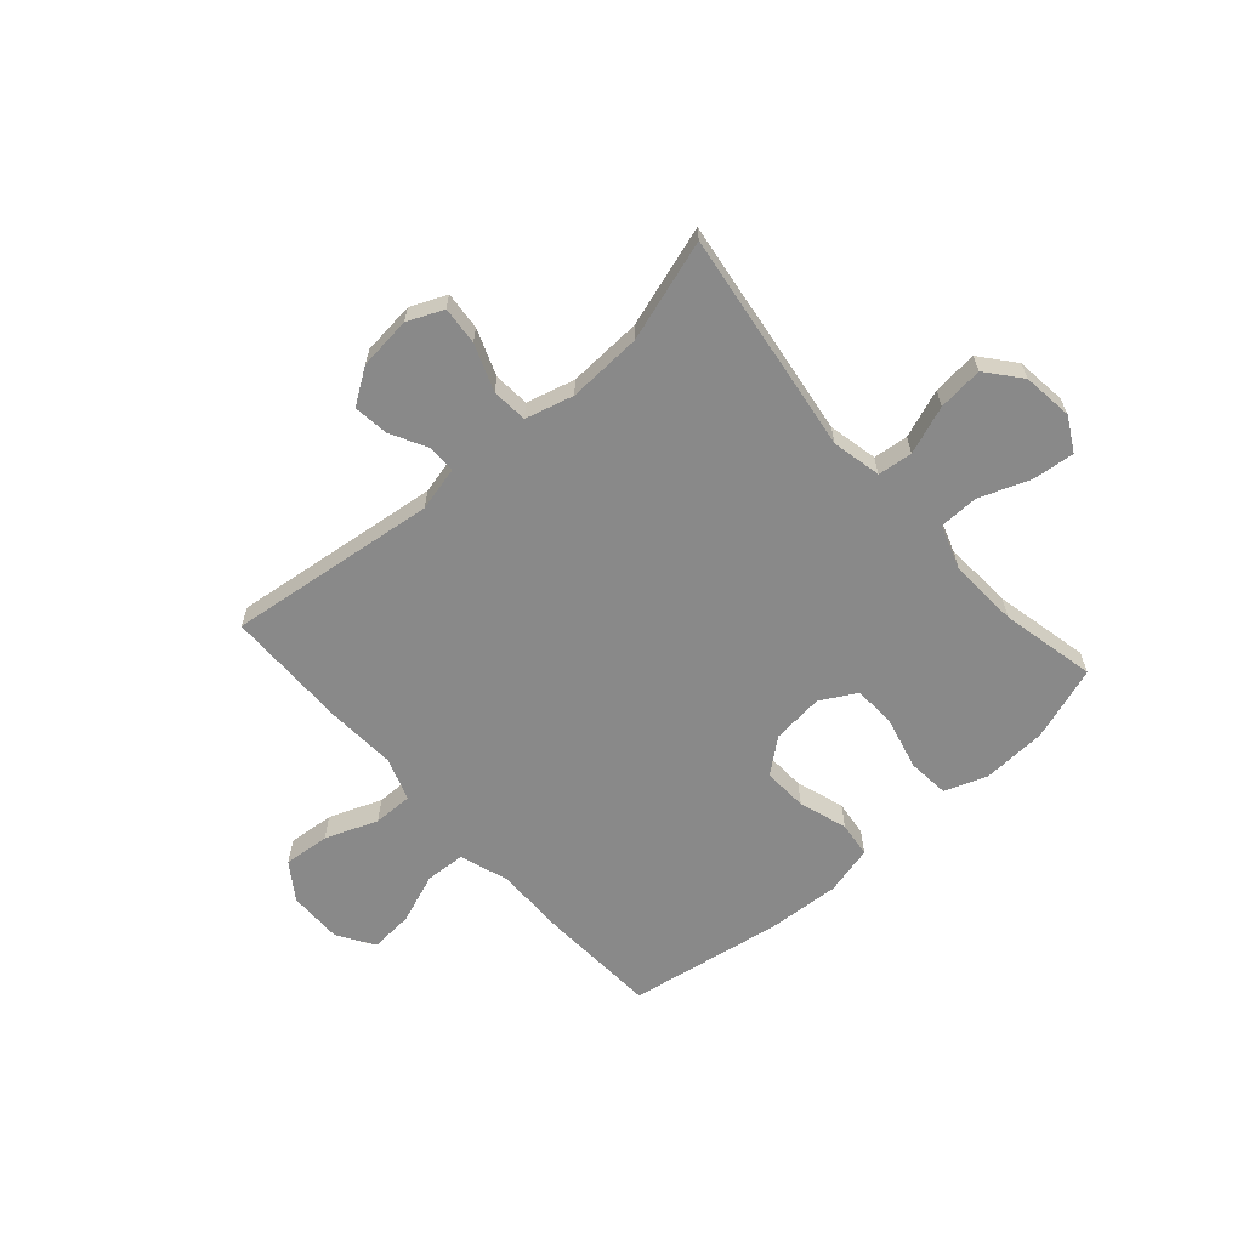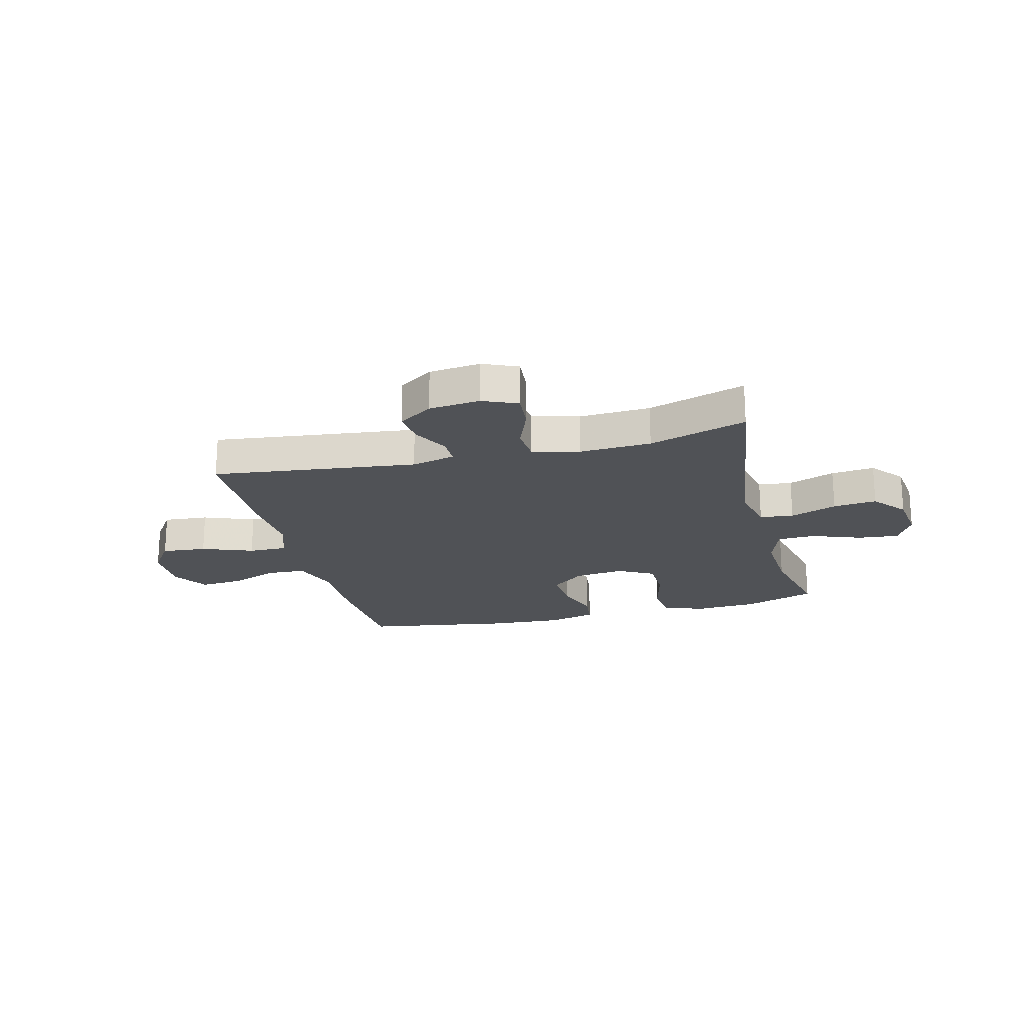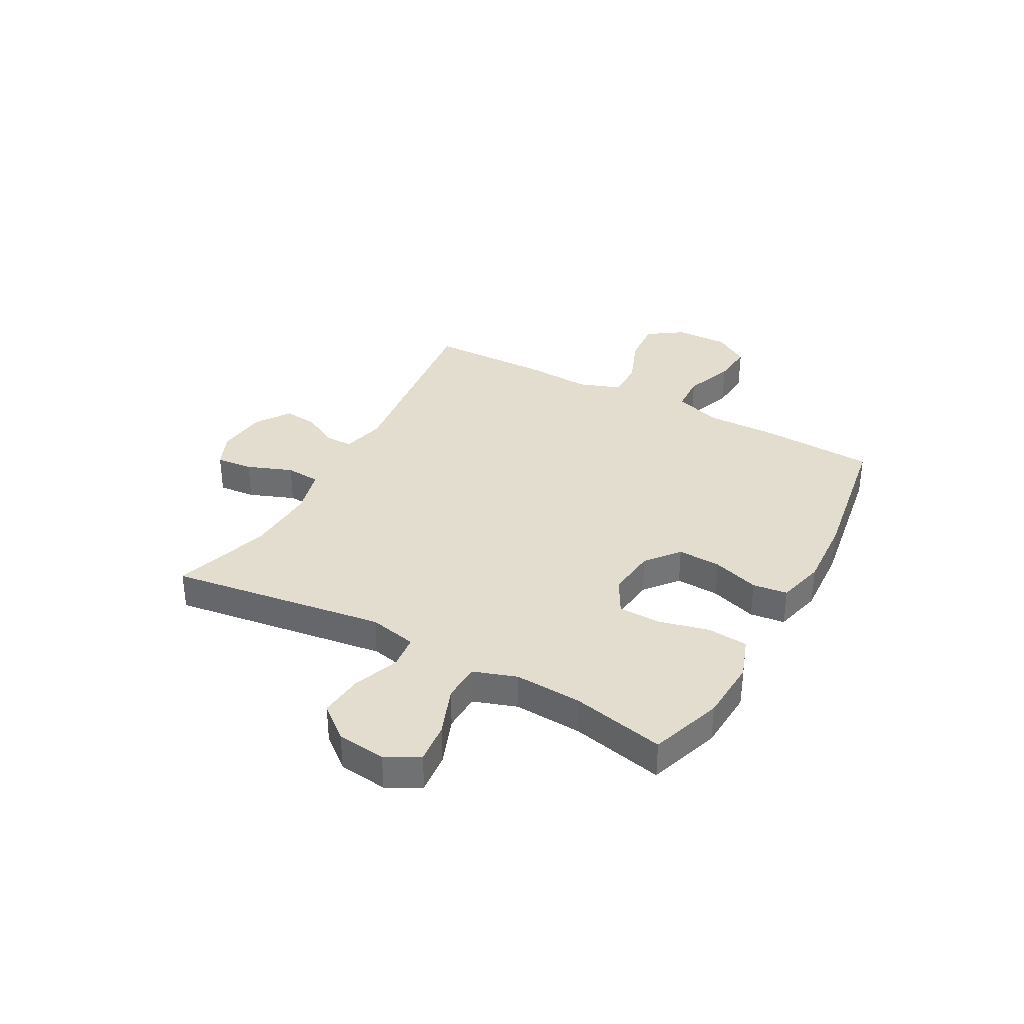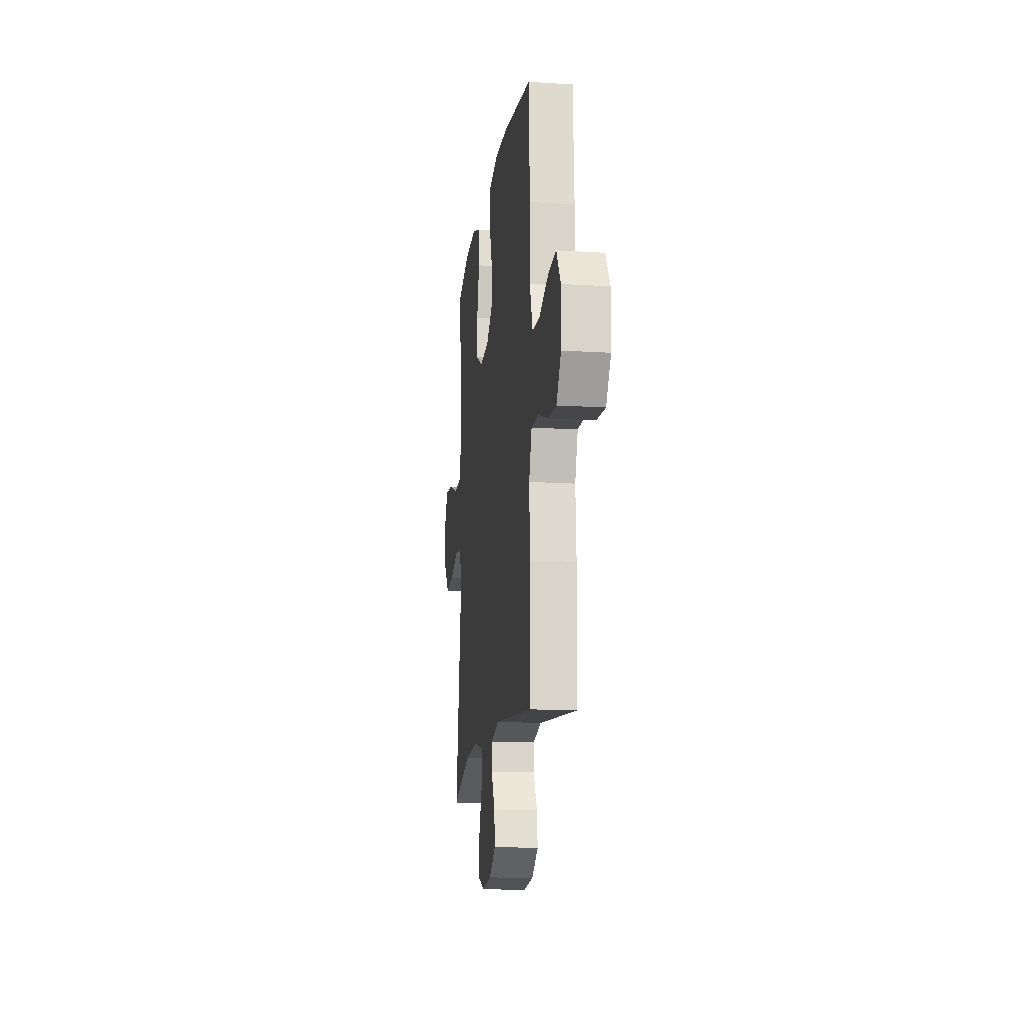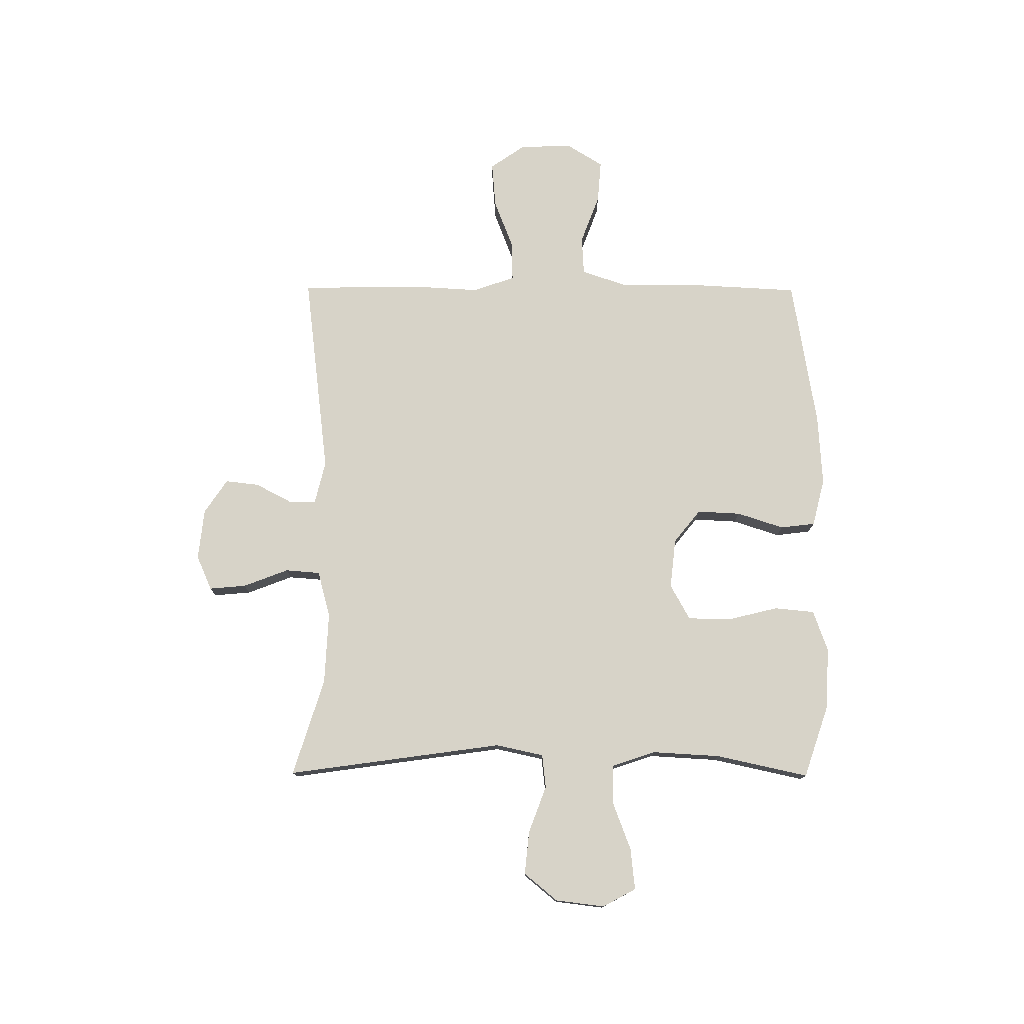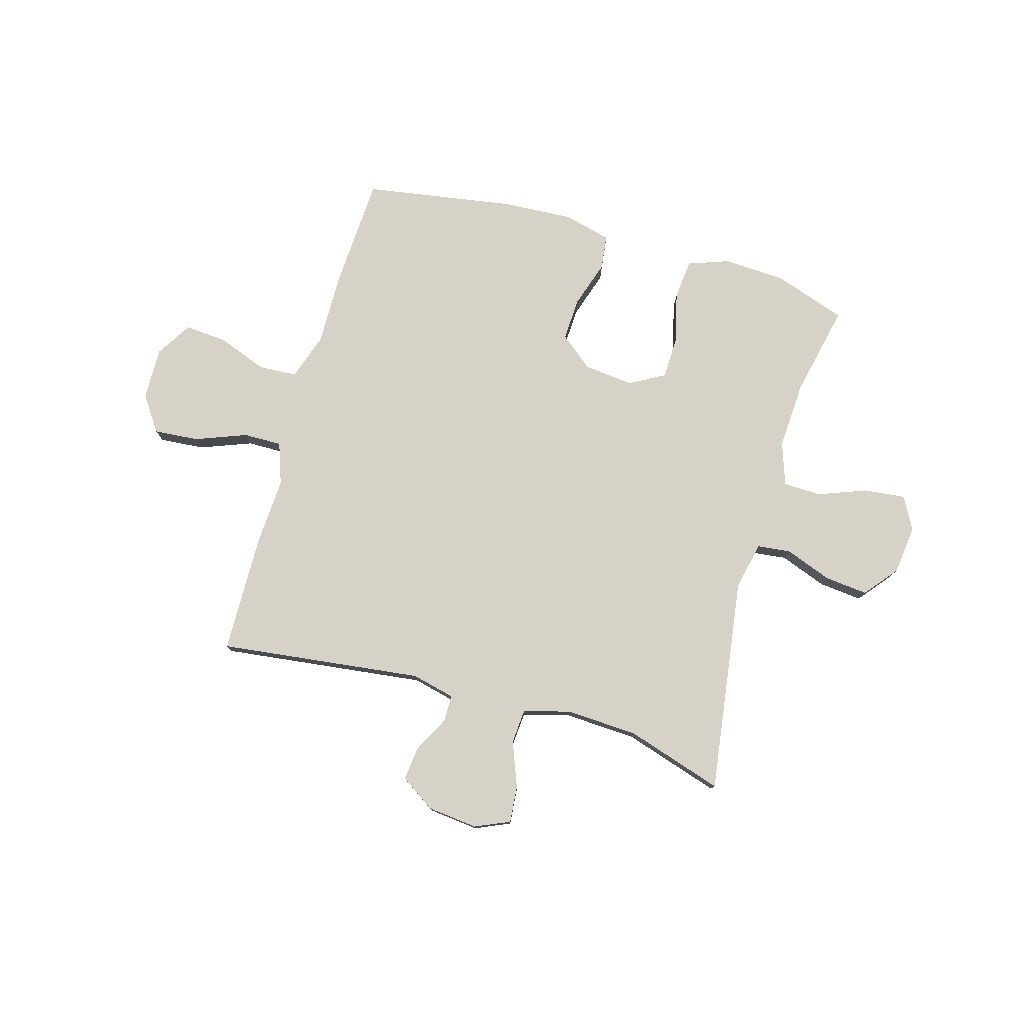
<metadata>
{"format":"obj","ext":"obj","renderer":"f3d","projection":"perspective","resolution":1024,"background":"white","views":[{"elev":-63.0,"azim":-138.5,"up":"+Y"},{"elev":-20.6,"azim":-165.6,"up":"+Y"},{"elev":34.8,"azim":-61.3,"up":"+Y"},{"elev":-15.1,"azim":82.5,"up":"+Z"},{"elev":76.6,"azim":-89.7,"up":"+Y"},{"elev":78.0,"azim":-164.0,"up":"+Y"}]}
</metadata>
<code>
v 0.5 0.07 0.5
v 0.511 0.07 0.292
v 0.509 0.07 0.158
v 0.538 0.07 0.071
v 0.609 0.07 0.067
v 0.7 0.07 0.101
v 0.778 0.07 0.107
v 0.819 0.07 0.041
v 0.817 0.07 -0.056
v 0.772 0.07 -0.121
v 0.689 0.07 -0.114
v 0.595 0.07 -0.078
v 0.524 0.07 -0.077
v 0.497 0.07 -0.154
v 0.504 0.07 -0.277
v 0.5 0.07 -0.5
v 0.124 0.07 -0.454
v 0.044 0.07 -0.473
v 0.044 0.07 -0.523
v 0.079 0.07 -0.59
v 0.086 0.07 -0.652
v 0.023 0.07 -0.694
v -0.071 0.07 -0.704
v -0.135 0.07 -0.676
v -0.129 0.07 -0.608
v -0.097 0.07 -0.525
v -0.102 0.07 -0.461
v -0.188 0.07 -0.438
v -0.32 0.07 -0.444
v -0.5 0.07 -0.5
v -0.444 0.07 -0.102
v -0.463 0.07 -0.014
v -0.525 0.07 -0.007
v -0.611 0.07 -0.039
v -0.691 0.07 -0.047
v -0.741 0.07 0.014
v -0.752 0.07 0.104
v -0.719 0.07 0.165
v -0.643 0.07 0.157
v -0.553 0.07 0.123
v -0.483 0.07 0.125
v -0.456 0.07 0.205
v -0.463 0.07 0.33
v -0.5 0.07 0.5
v -0.367 0.07 0.545
v -0.252 0.07 0.551
v -0.176 0.07 0.524
v -0.169 0.07 0.45
v -0.192 0.07 0.356
v -0.19 0.07 0.278
v -0.125 0.07 0.242
v -0.033 0.07 0.252
v 0.028 0.07 0.301
v 0.024 0.07 0.381
v -0.004 0.07 0.467
v 0.004 0.07 0.531
v 0.092 0.07 0.553
v 0.224 0.07 0.545
v 0.5 0 0.5
v 0.511 0 0.292
v 0.509 0 0.158
v 0.538 0 0.071
v 0.609 0 0.067
v 0.7 0 0.101
v 0.778 0 0.107
v 0.819 0 0.041
v 0.817 0 -0.056
v 0.772 0 -0.121
v 0.689 0 -0.114
v 0.595 0 -0.078
v 0.524 0 -0.077
v 0.497 0 -0.154
v 0.504 0 -0.277
v 0.5 0 -0.5
v 0.124 0 -0.454
v 0.044 0 -0.473
v 0.044 0 -0.523
v 0.079 0 -0.59
v 0.086 0 -0.652
v 0.023 0 -0.694
v -0.071 0 -0.704
v -0.135 0 -0.676
v -0.129 0 -0.608
v -0.097 0 -0.525
v -0.102 0 -0.461
v -0.188 0 -0.438
v -0.32 0 -0.444
v -0.5 0 -0.5
v -0.444 0 -0.102
v -0.463 0 -0.014
v -0.525 0 -0.007
v -0.611 0 -0.039
v -0.691 0 -0.047
v -0.741 0 0.014
v -0.752 0 0.104
v -0.719 0 0.165
v -0.643 0 0.157
v -0.553 0 0.123
v -0.483 0 0.125
v -0.456 0 0.205
v -0.463 0 0.33
v -0.5 0 0.5
v -0.367 0 0.545
v -0.252 0 0.551
v -0.176 0 0.524
v -0.169 0 0.45
v -0.192 0 0.356
v -0.19 0 0.278
v -0.125 0 0.242
v -0.033 0 0.252
v 0.028 0 0.301
v 0.024 0 0.381
v -0.004 0 0.467
v 0.004 0 0.531
v 0.092 0 0.553
v 0.224 0 0.545
f 1 2 3
f 58 1 3
f 57 58 3
f 56 57 3
f 55 56 3
f 54 55 3
f 53 54 3 4
f 52 53 4
f 51 52 4
f 47 48 49
f 46 47 49
f 45 46 49
f 44 45 49
f 43 44 49
f 42 43 49 50
f 41 42 50 51
f 38 39 40
f 37 38 40
f 36 37 40
f 35 36 40
f 34 35 40
f 33 34 40
f 32 33 40 41
f 41 51 4
f 32 41 4
f 31 32 4
f 24 25 26
f 23 24 26
f 22 23 26
f 21 22 26
f 20 21 26
f 19 20 26
f 18 19 26 27
f 17 18 27 28
f 14 15 16 17
f 13 14 17 28
f 10 11 12
f 9 10 12
f 8 9 12
f 7 8 12
f 6 7 12
f 5 6 12
f 5 12 13
f 4 5 13
f 31 4 13
f 30 31 13
f 29 30 13
f 13 28 29
f 61 60 59
f 61 59 116
f 61 116 115
f 61 115 114
f 61 114 113
f 61 113 112
f 62 61 112 111
f 62 111 110
f 62 110 109
f 107 106 105
f 107 105 104
f 107 104 103
f 107 103 102
f 107 102 101
f 108 107 101 100
f 109 108 100 99
f 98 97 96
f 98 96 95
f 98 95 94
f 98 94 93
f 98 93 92
f 98 92 91
f 99 98 91 90
f 62 109 99
f 62 99 90
f 62 90 89
f 84 83 82
f 84 82 81
f 84 81 80
f 84 80 79
f 84 79 78
f 84 78 77
f 85 84 77 76
f 86 85 76 75
f 75 74 73 72
f 86 75 72 71
f 70 69 68
f 70 68 67
f 70 67 66
f 70 66 65
f 70 65 64
f 70 64 63
f 71 70 63
f 71 63 62
f 71 62 89
f 71 89 88
f 71 88 87
f 87 86 71
f 1 59 60 2
f 2 60 61 3
f 3 61 62 4
f 4 62 63 5
f 5 63 64 6
f 6 64 65 7
f 7 65 66 8
f 8 66 67 9
f 9 67 68 10
f 10 68 69 11
f 11 69 70 12
f 12 70 71 13
f 13 71 72 14
f 14 72 73 15
f 15 73 74 16
f 16 74 75 17
f 17 75 76 18
f 18 76 77 19
f 19 77 78 20
f 20 78 79 21
f 21 79 80 22
f 22 80 81 23
f 23 81 82 24
f 24 82 83 25
f 25 83 84 26
f 26 84 85 27
f 27 85 86 28
f 28 86 87 29
f 29 87 88 30
f 30 88 89 31
f 31 89 90 32
f 32 90 91 33
f 33 91 92 34
f 34 92 93 35
f 35 93 94 36
f 36 94 95 37
f 37 95 96 38
f 38 96 97 39
f 39 97 98 40
f 40 98 99 41
f 41 99 100 42
f 42 100 101 43
f 43 101 102 44
f 44 102 103 45
f 45 103 104 46
f 46 104 105 47
f 47 105 106 48
f 48 106 107 49
f 49 107 108 50
f 50 108 109 51
f 51 109 110 52
f 52 110 111 53
f 53 111 112 54
f 54 112 113 55
f 55 113 114 56
f 56 114 115 57
f 57 115 116 58
f 58 116 59 1

</code>
